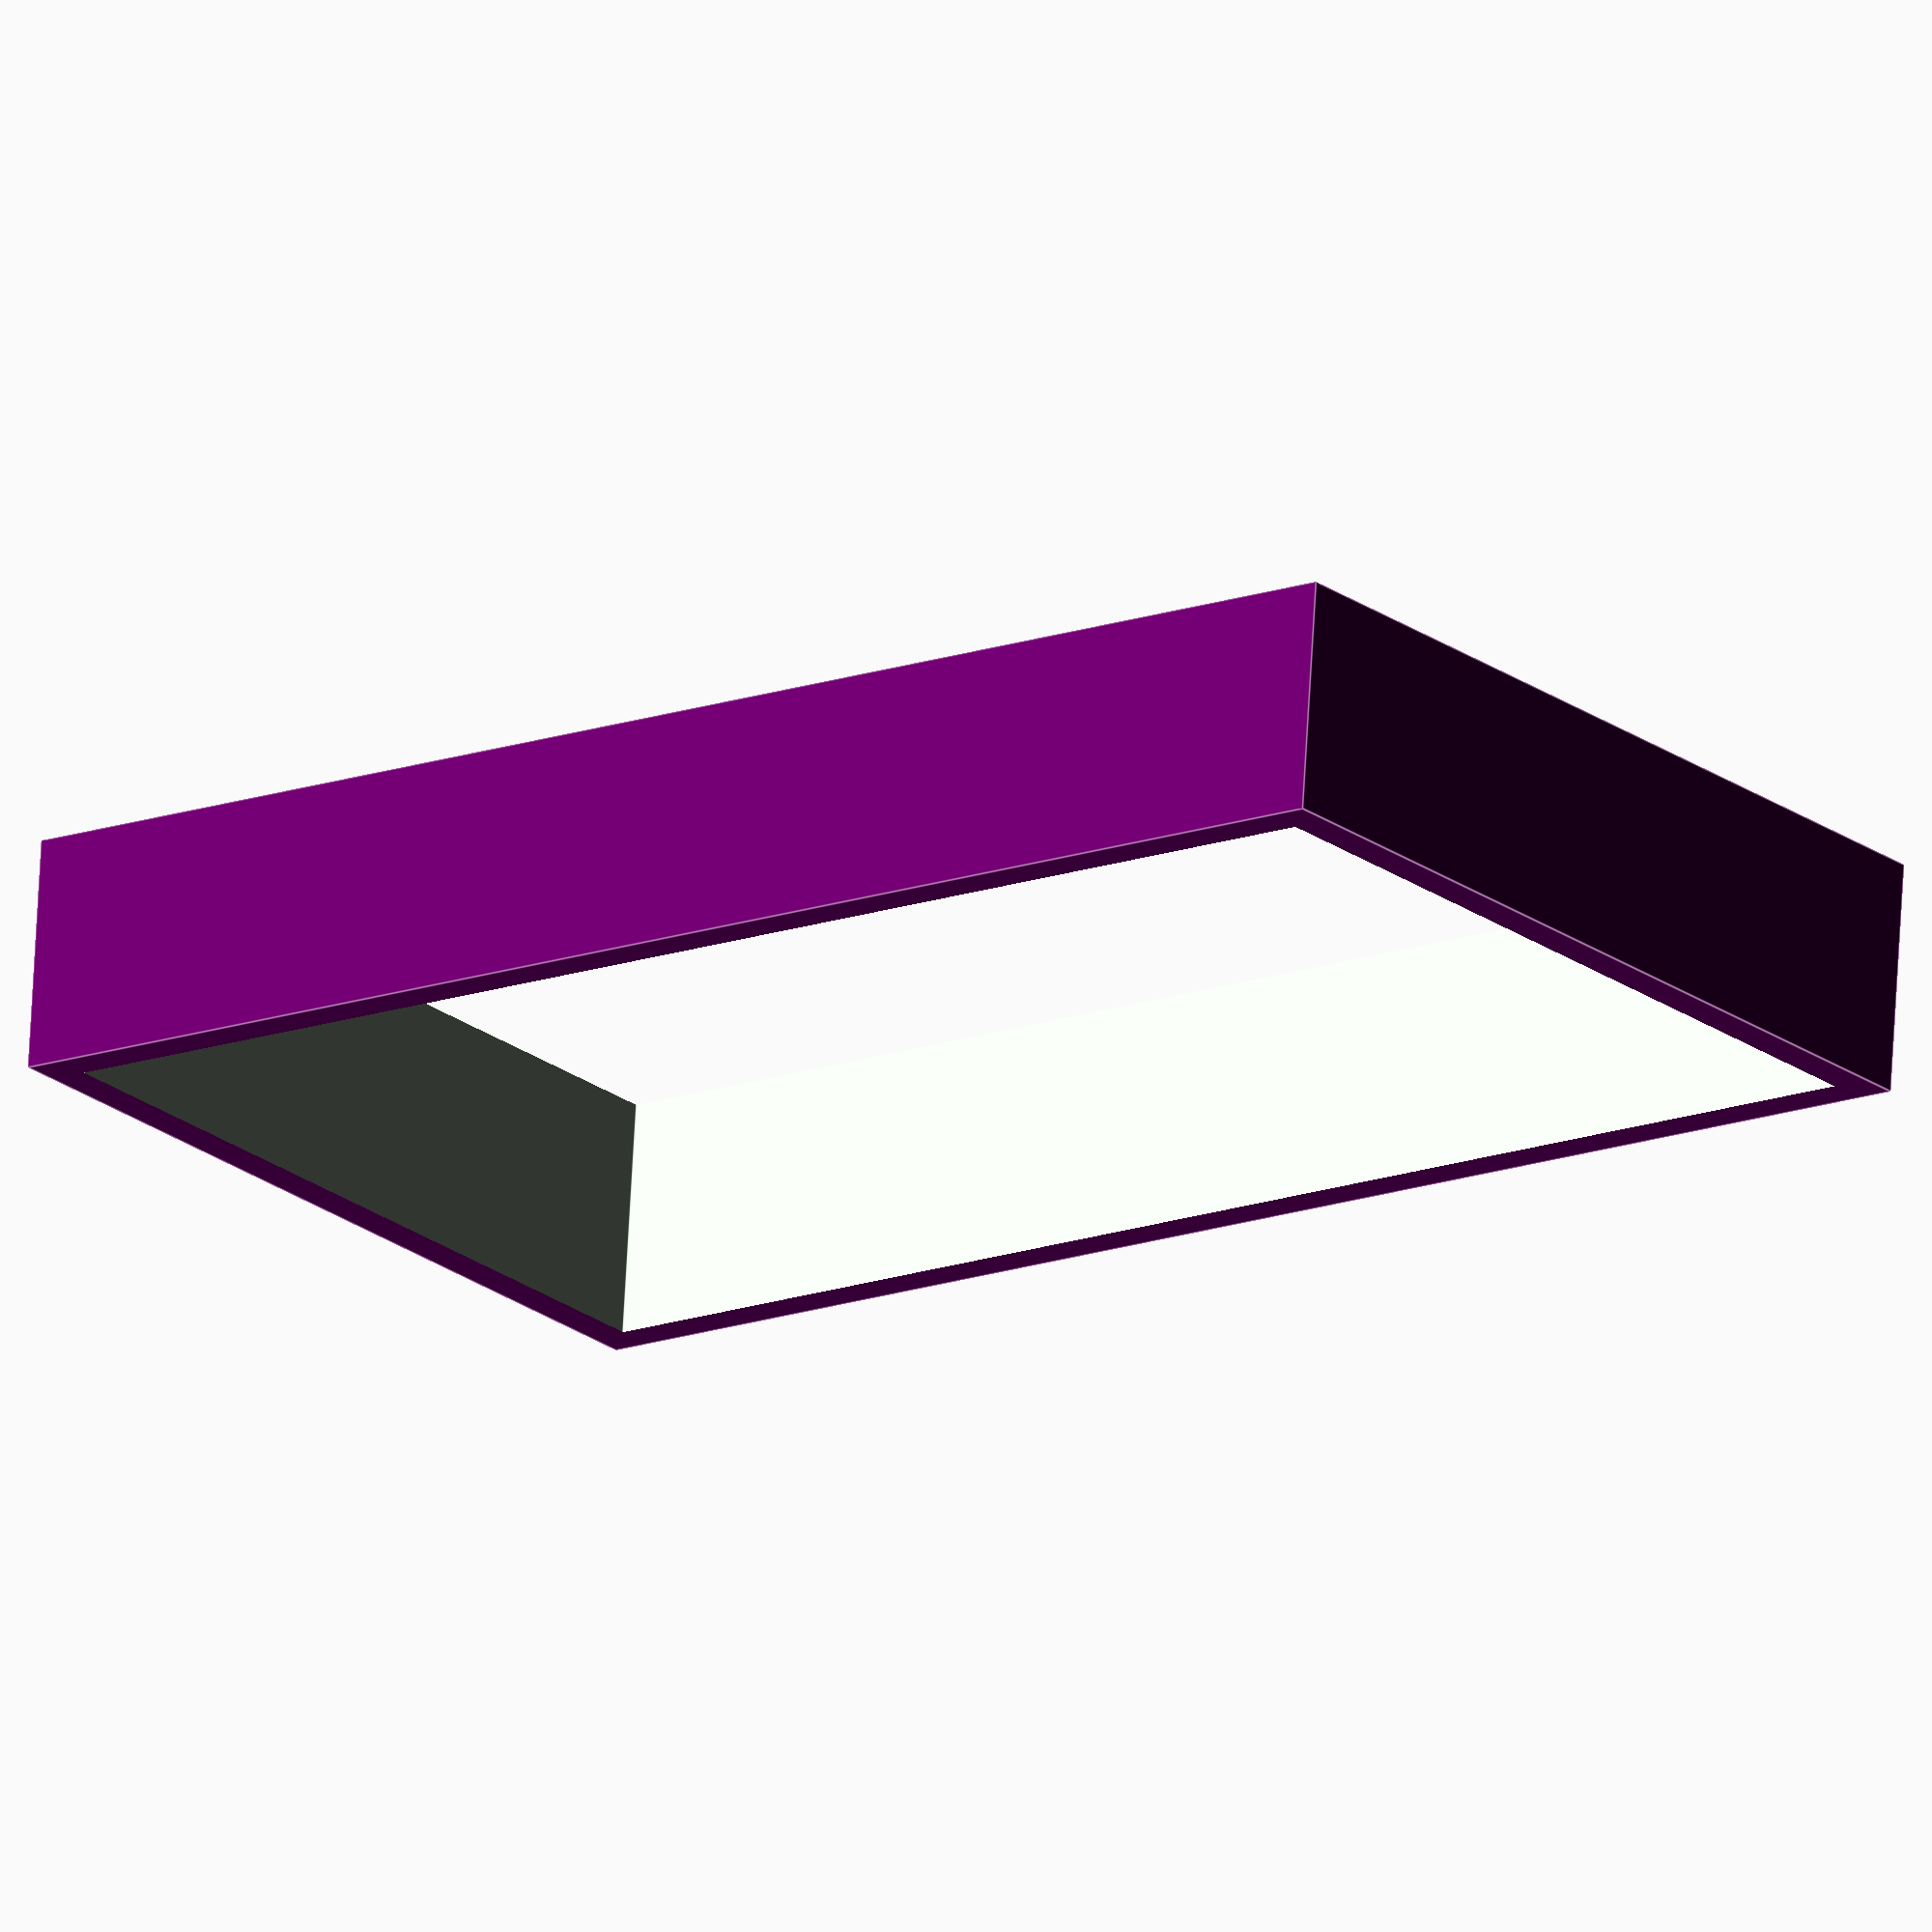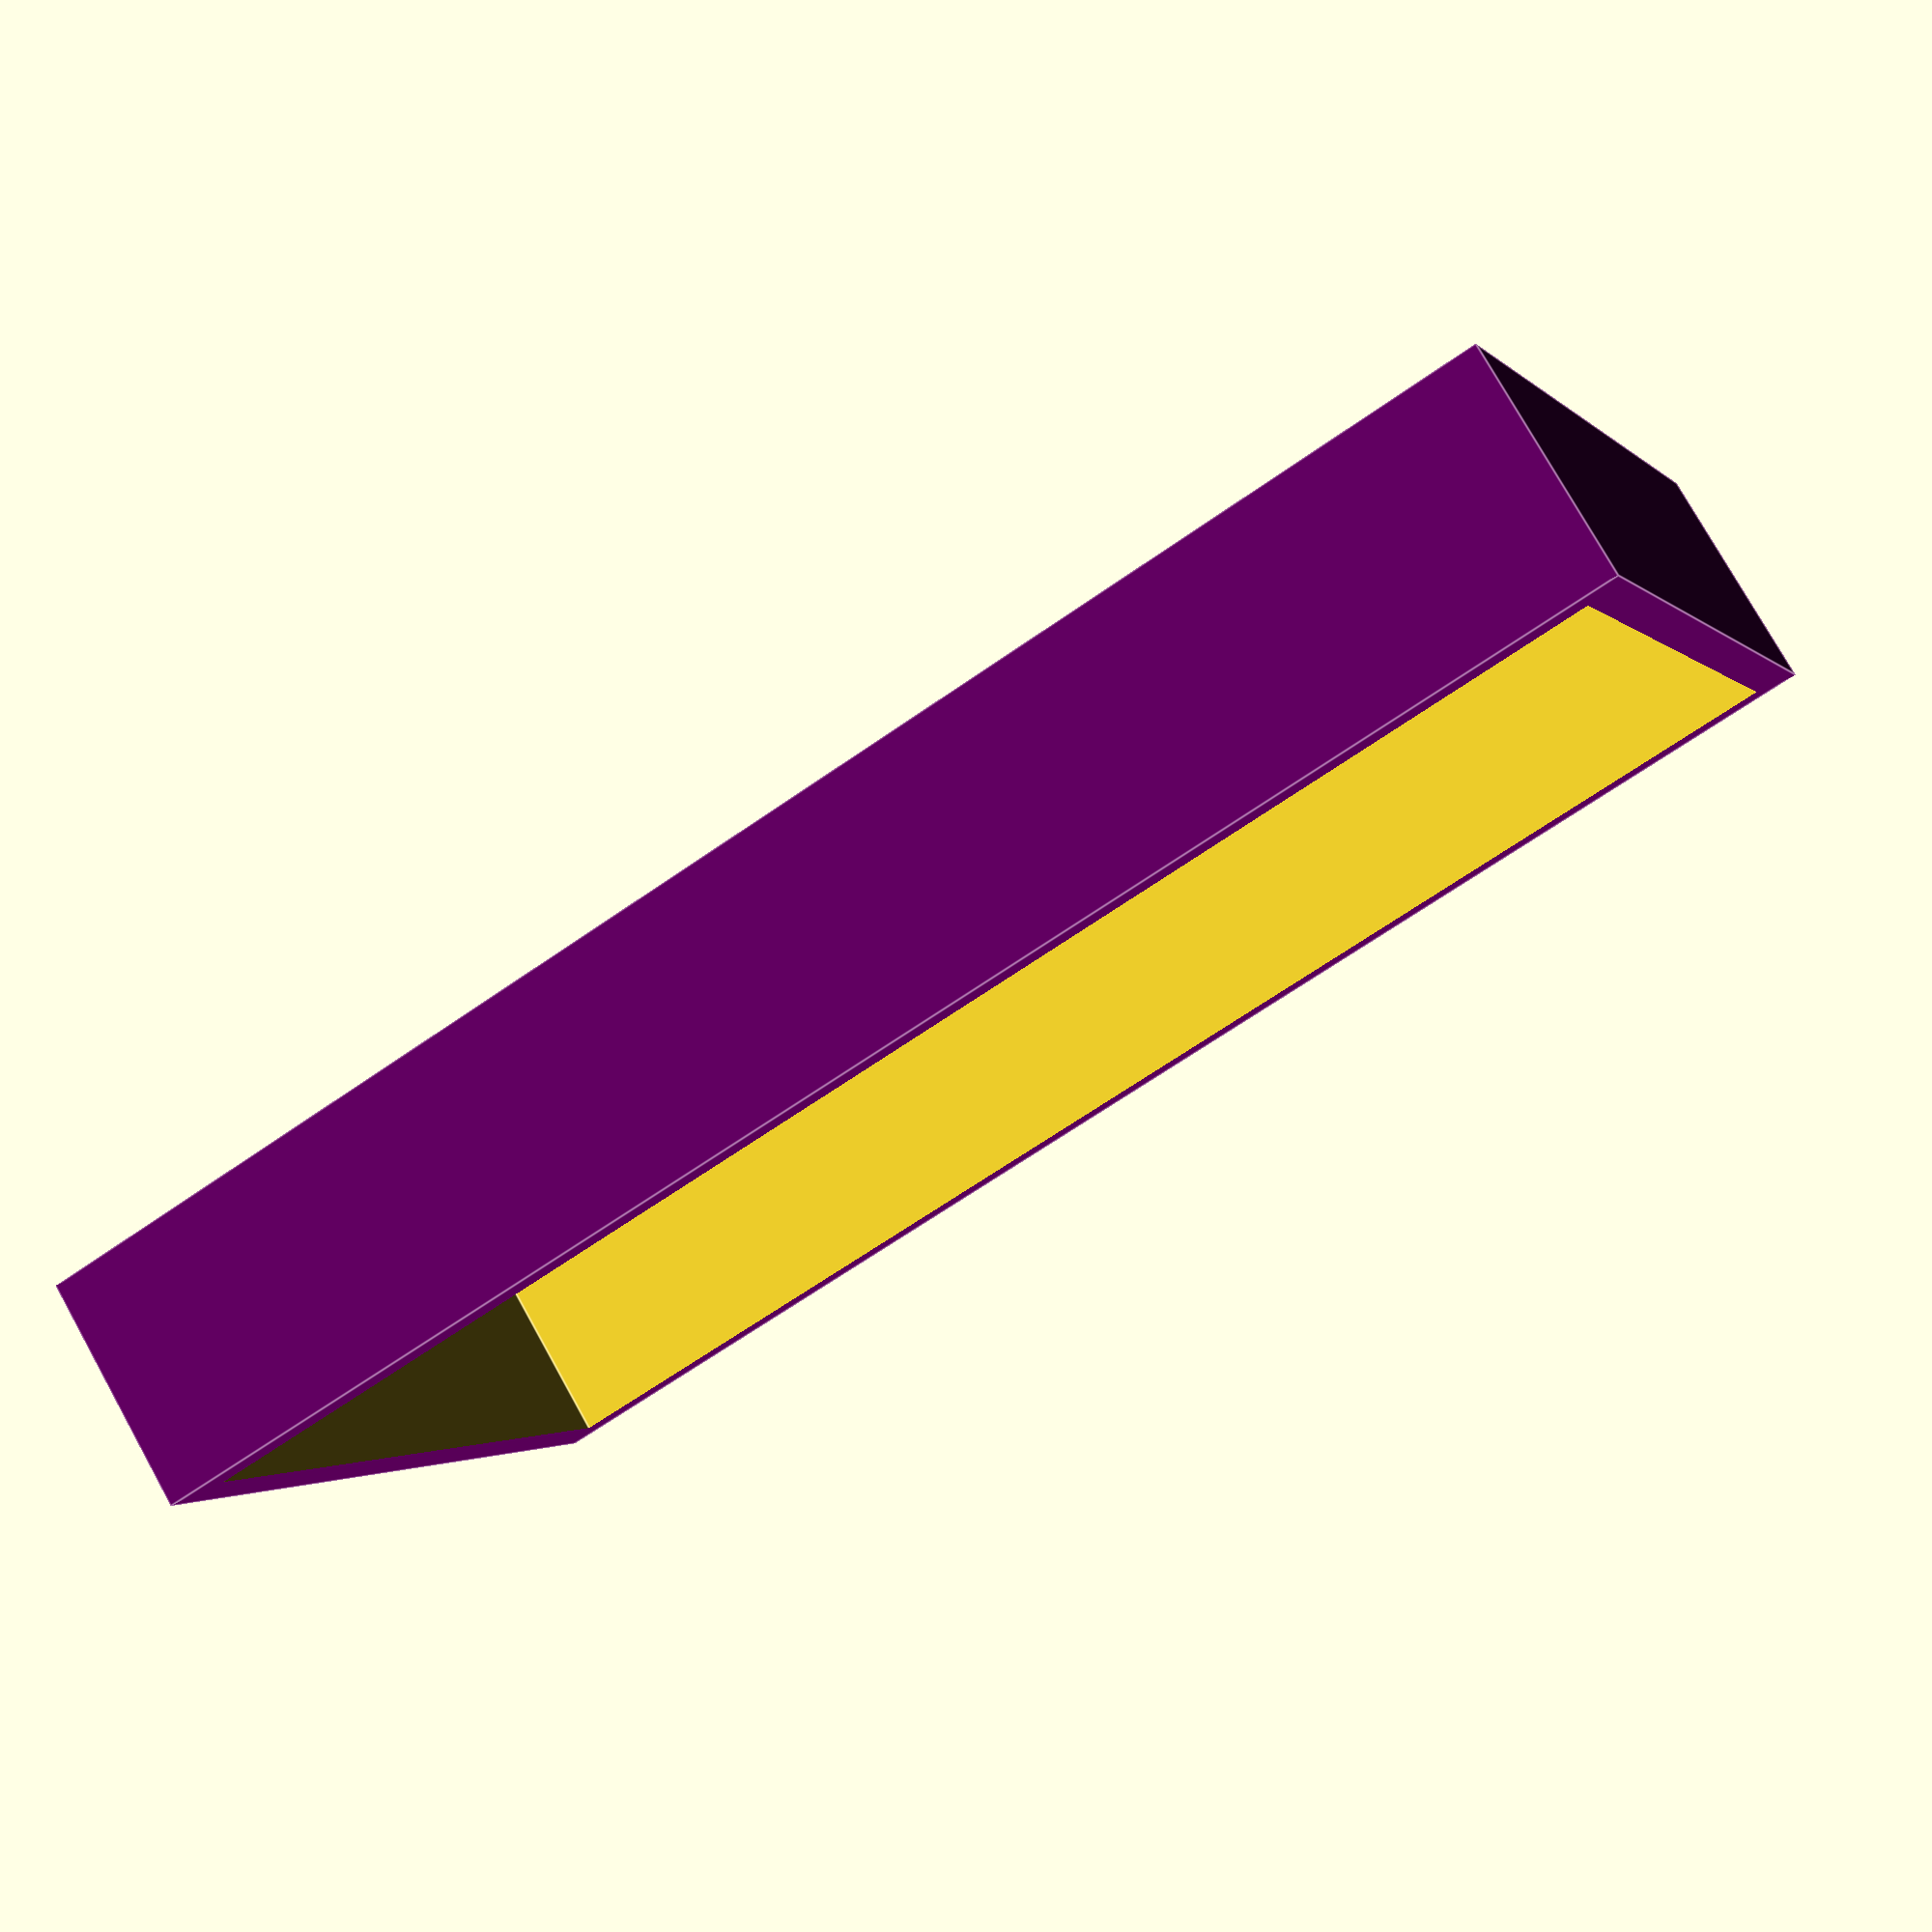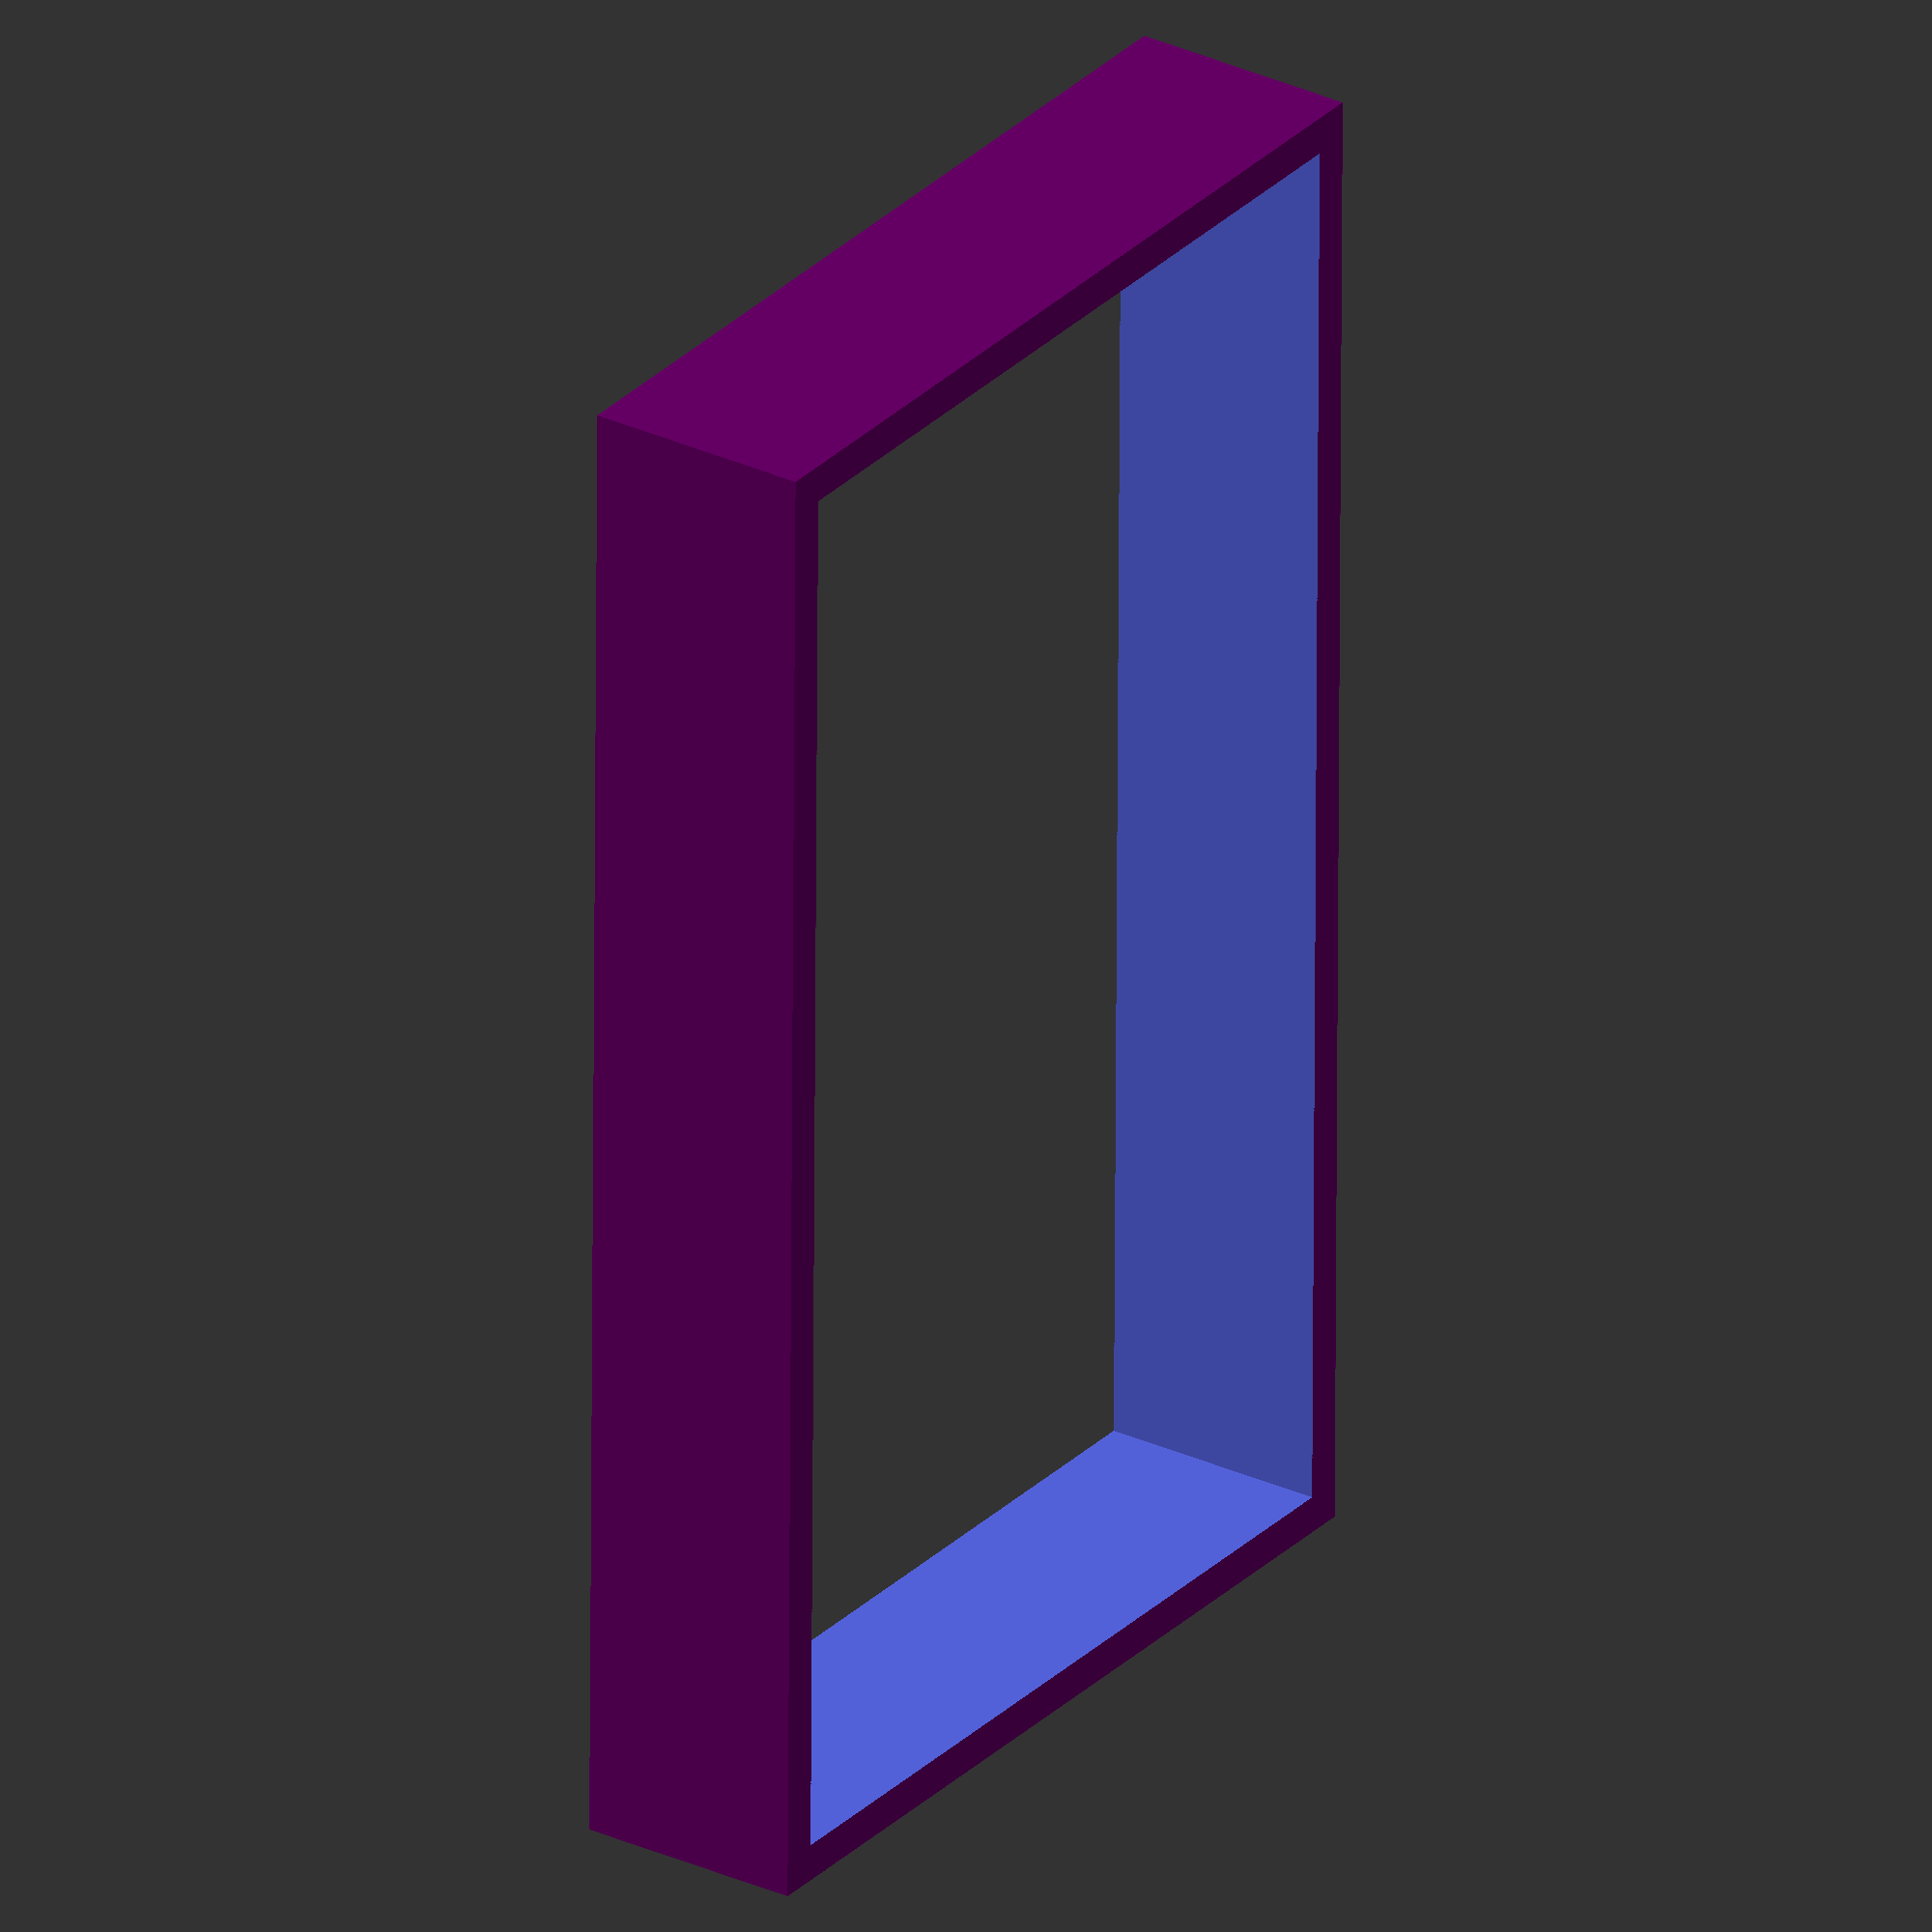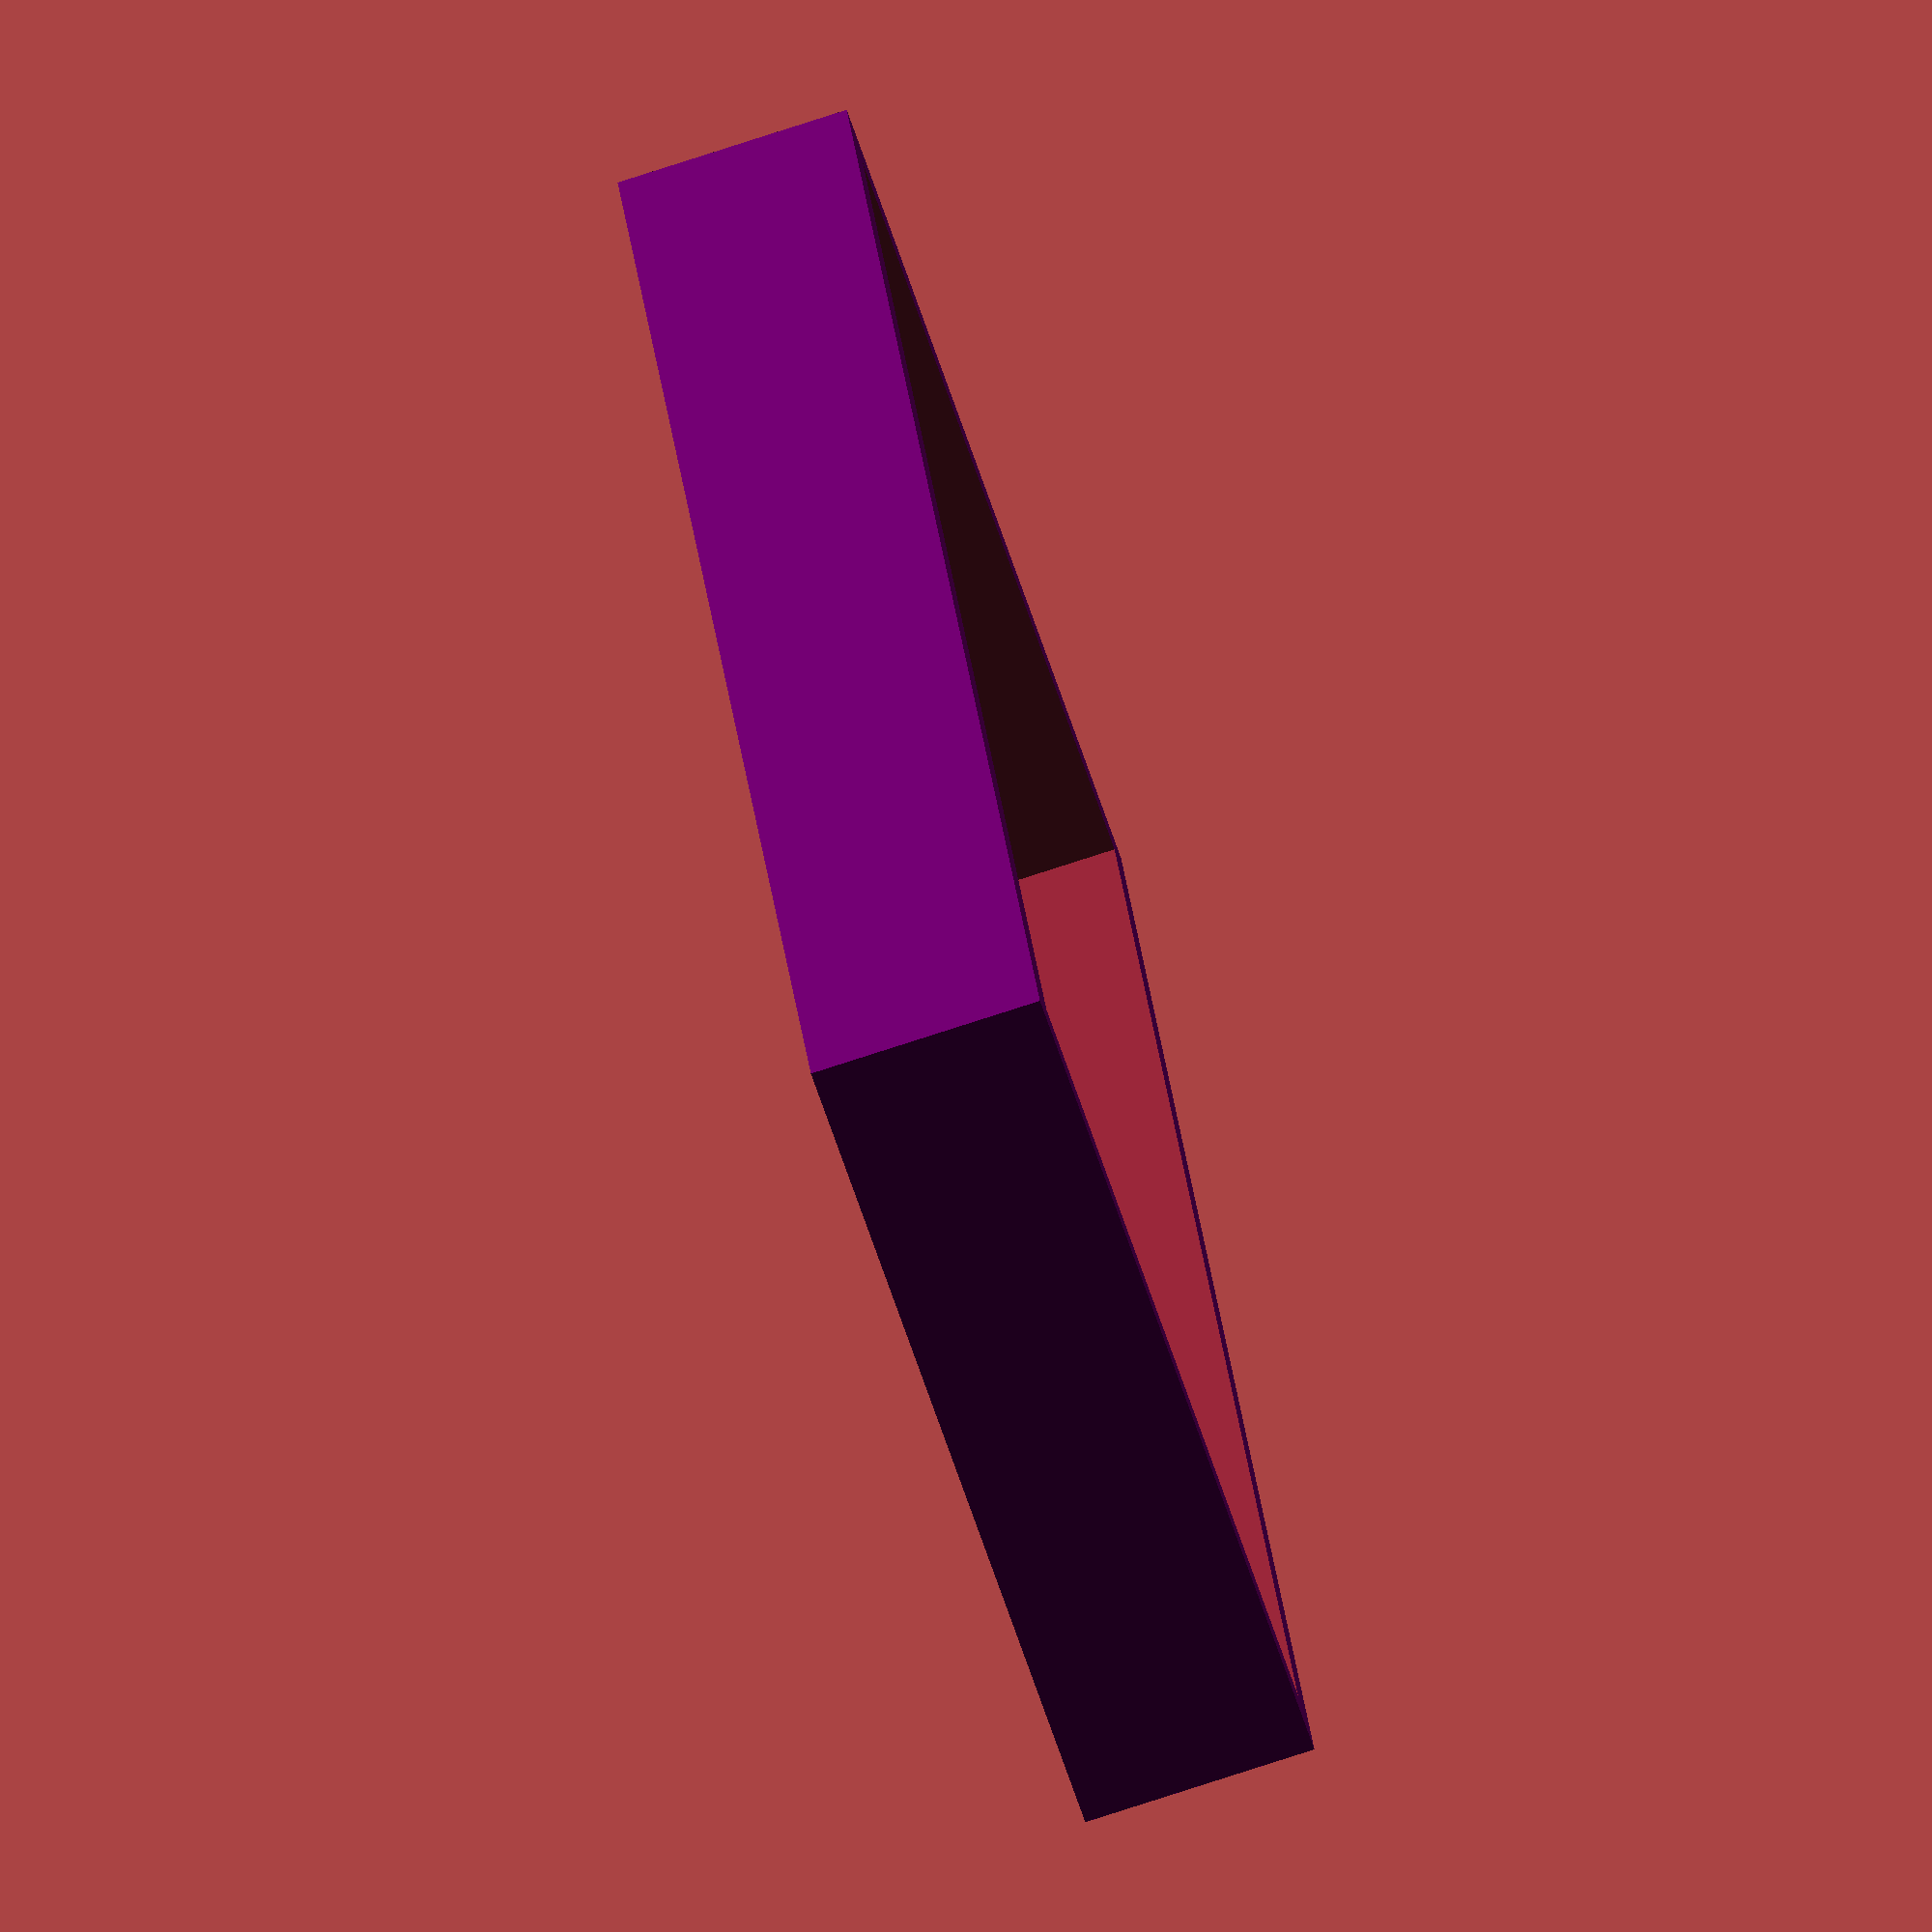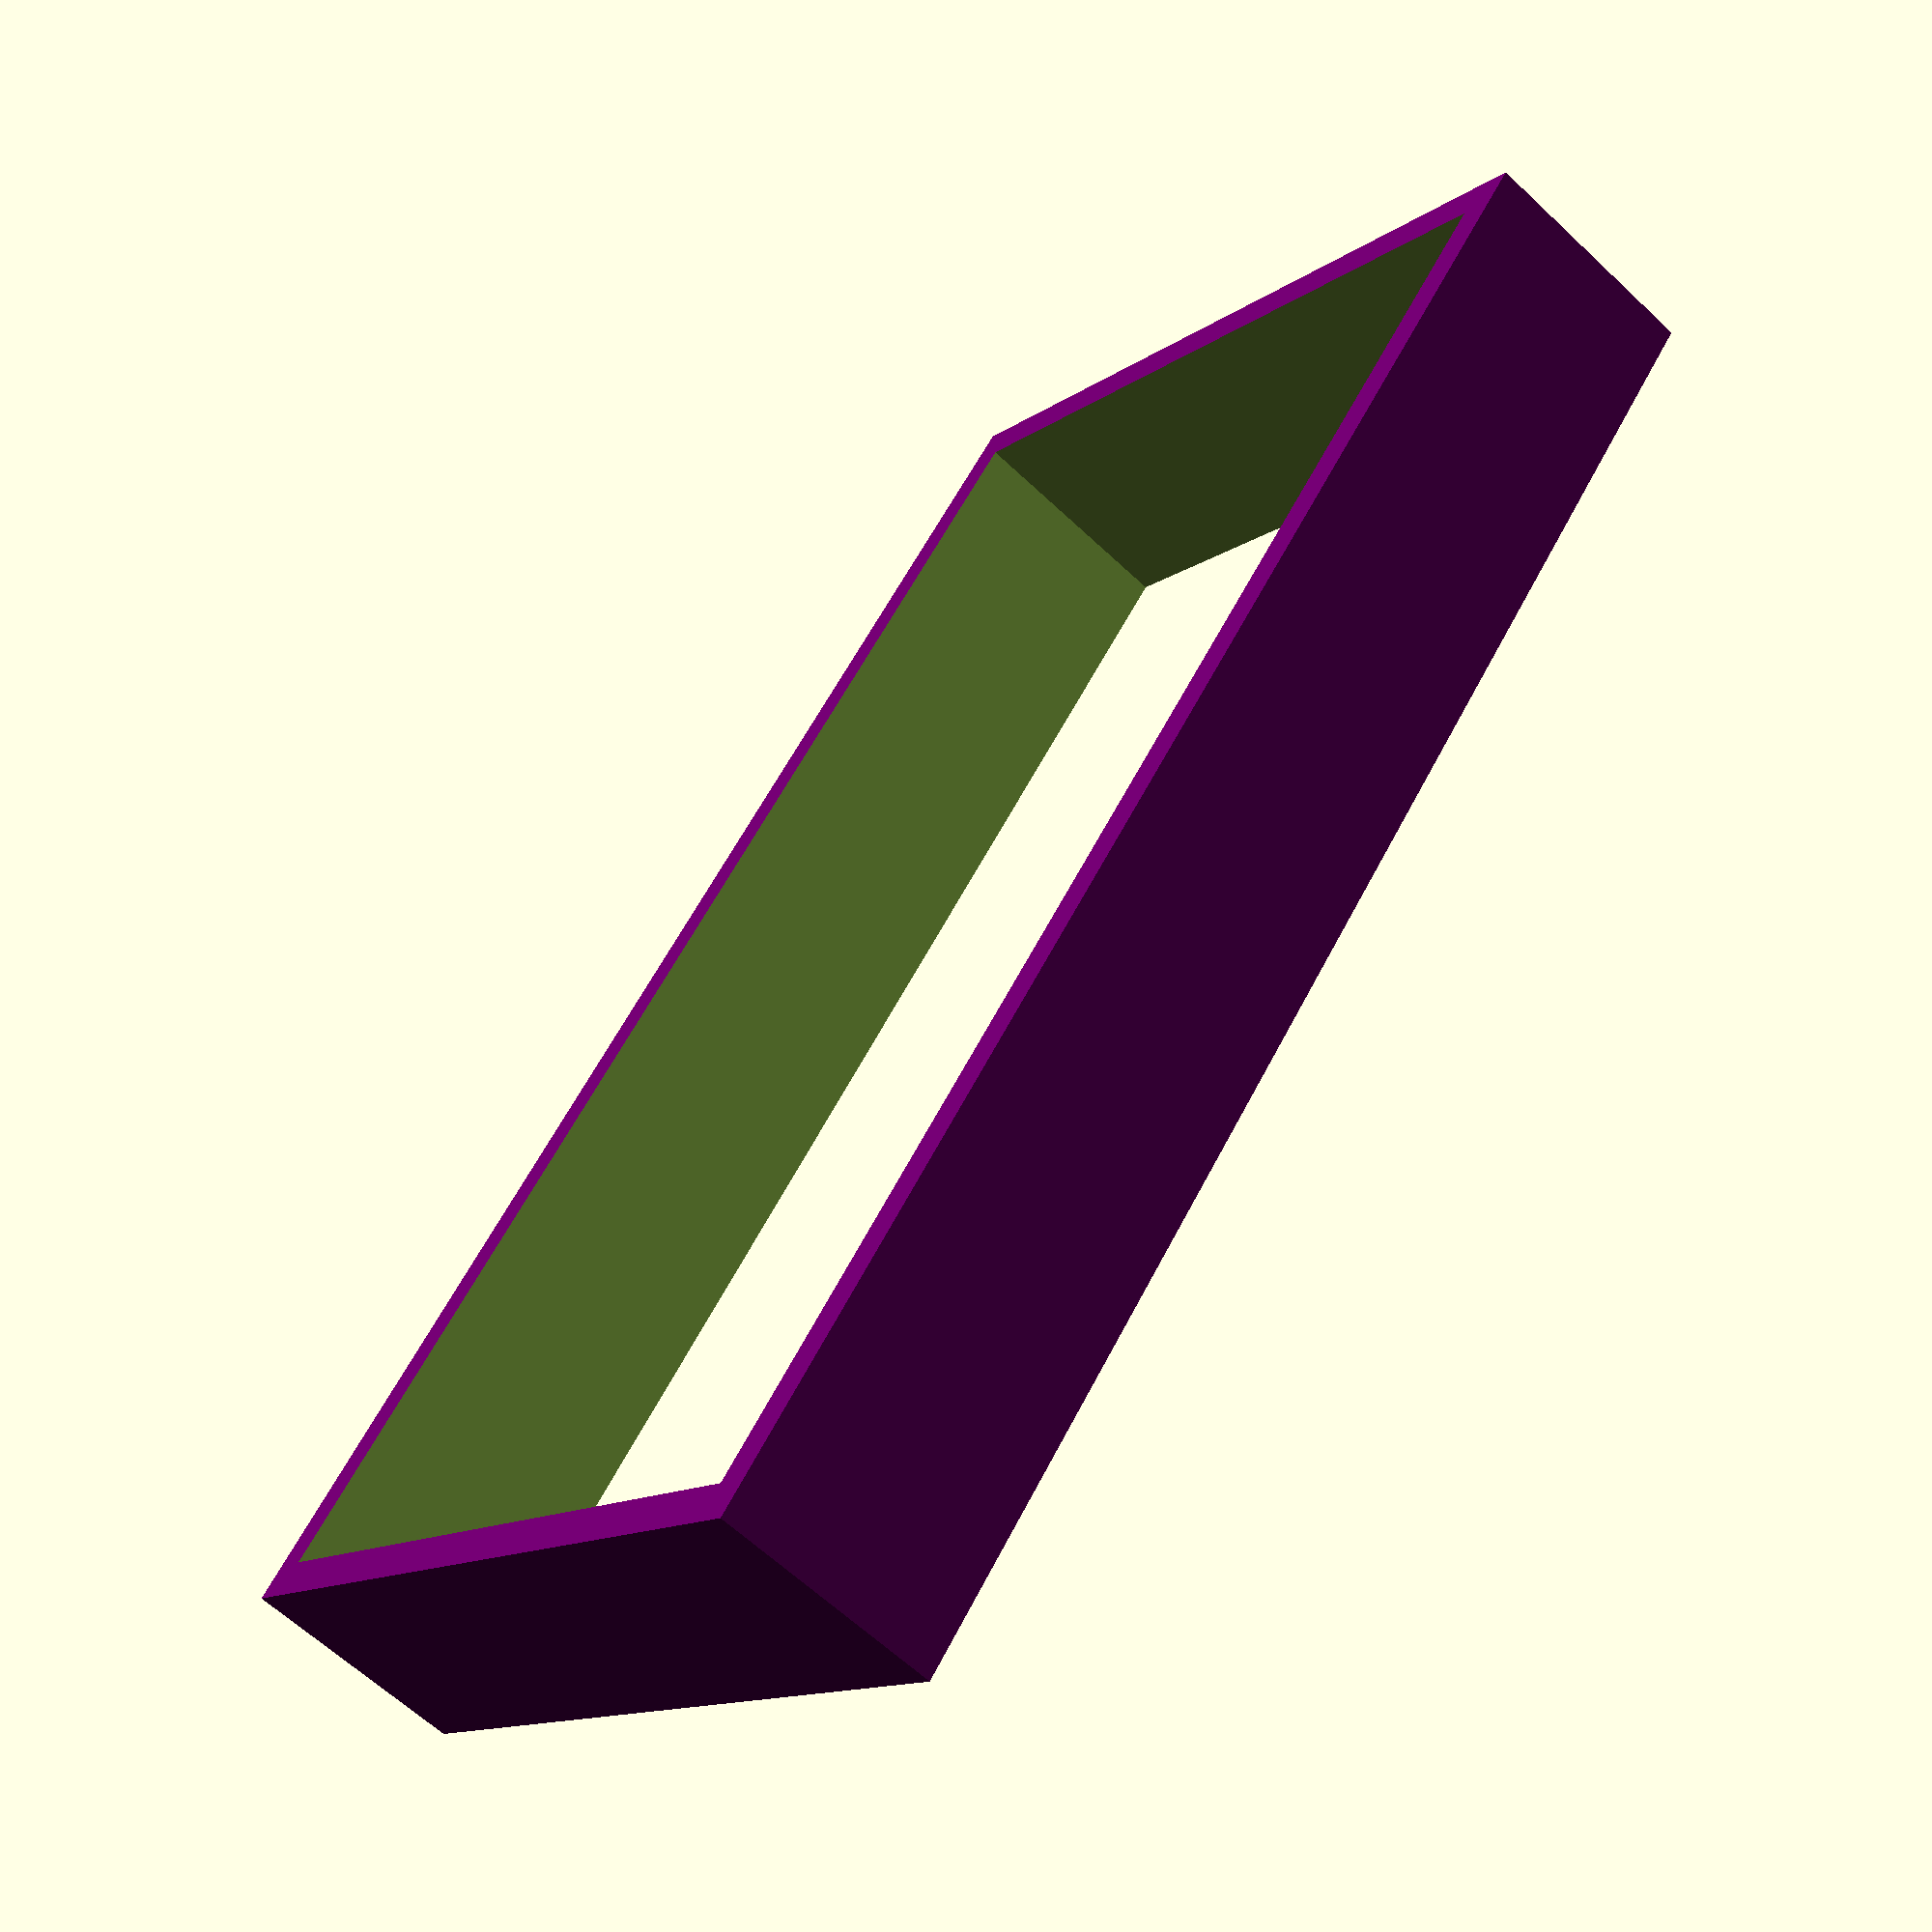
<openscad>
module window(width, height, depth, reveal) {
	blackberry = [ 102/255, 0/255, 102/255 ];
	
	translate([0, 0, -depth])
	difference() {
		color(blackberry)
		cube([width, height, depth]);
		
		translate([reveal, reveal, -1])
		cube([width - reveal * 2, height - reveal * 2, depth + 2, ]);
	}
}

window(201, 120, 30, 5);
</openscad>
<views>
elev=109.3 azim=37.7 roll=356.8 proj=o view=edges
elev=282.8 azim=338.5 roll=330.8 proj=p view=edges
elev=150.8 azim=90.5 roll=235.4 proj=o view=solid
elev=78.0 azim=67.2 roll=288.0 proj=o view=solid
elev=62.6 azim=311.3 roll=46.3 proj=p view=wireframe
</views>
